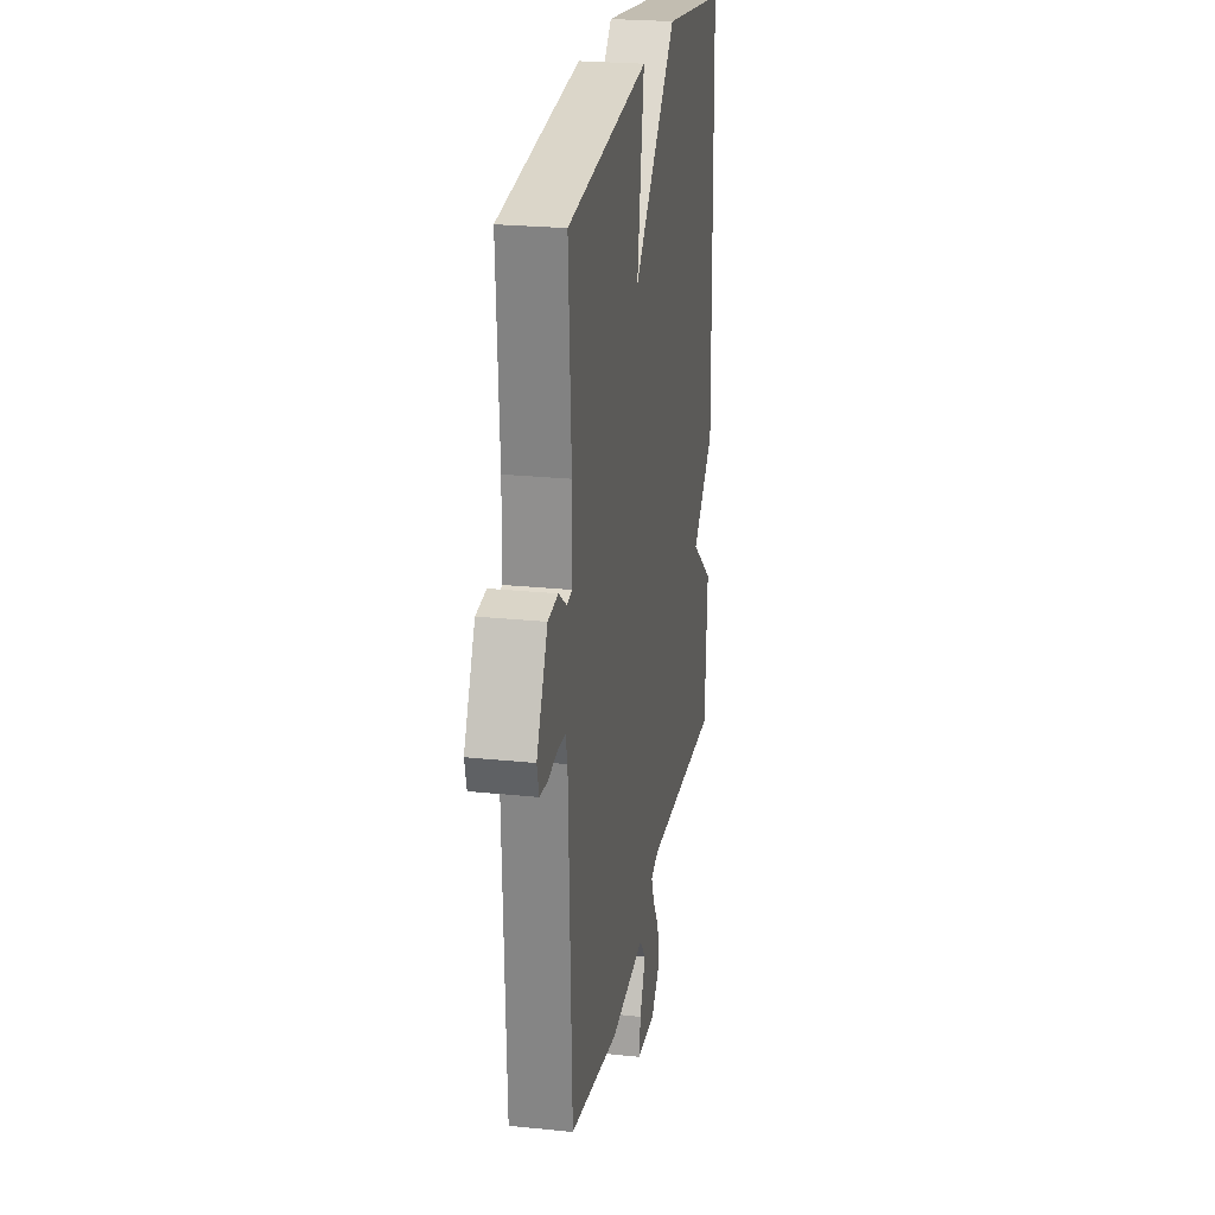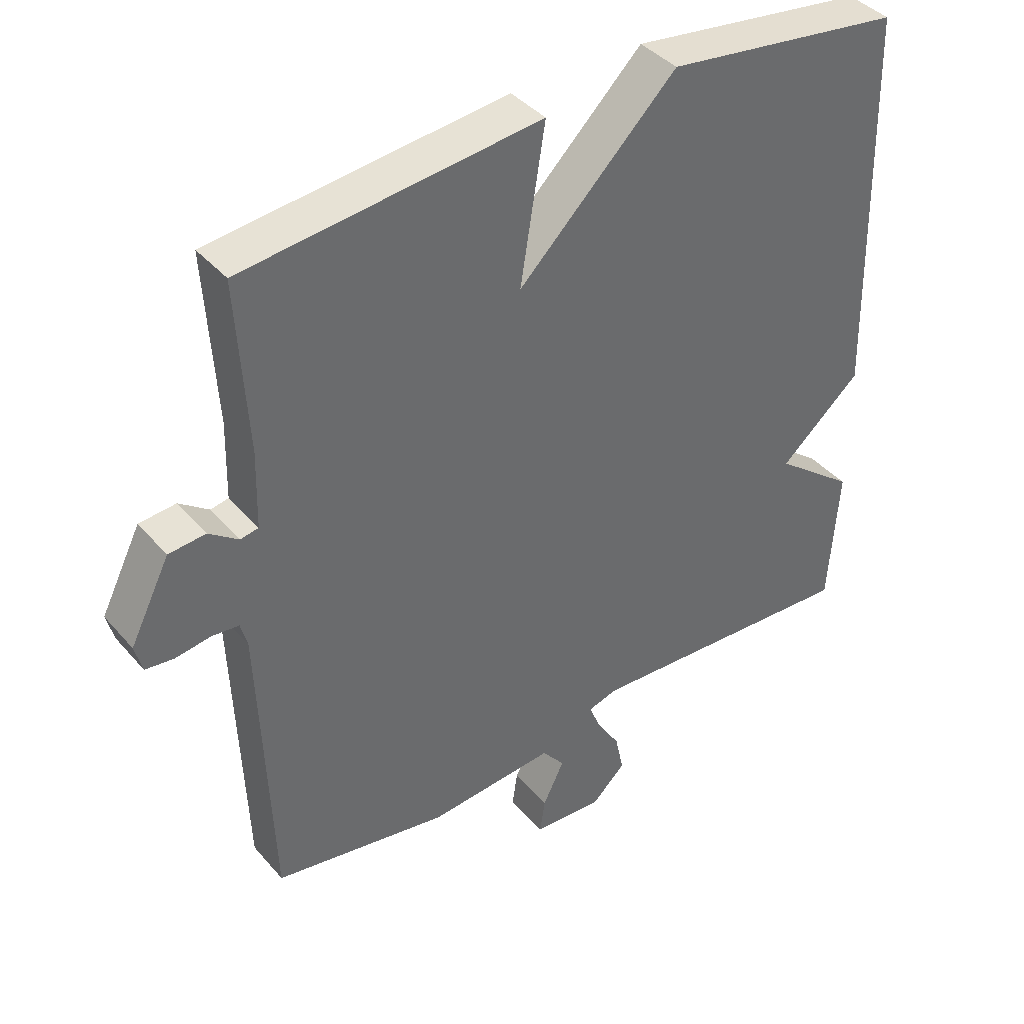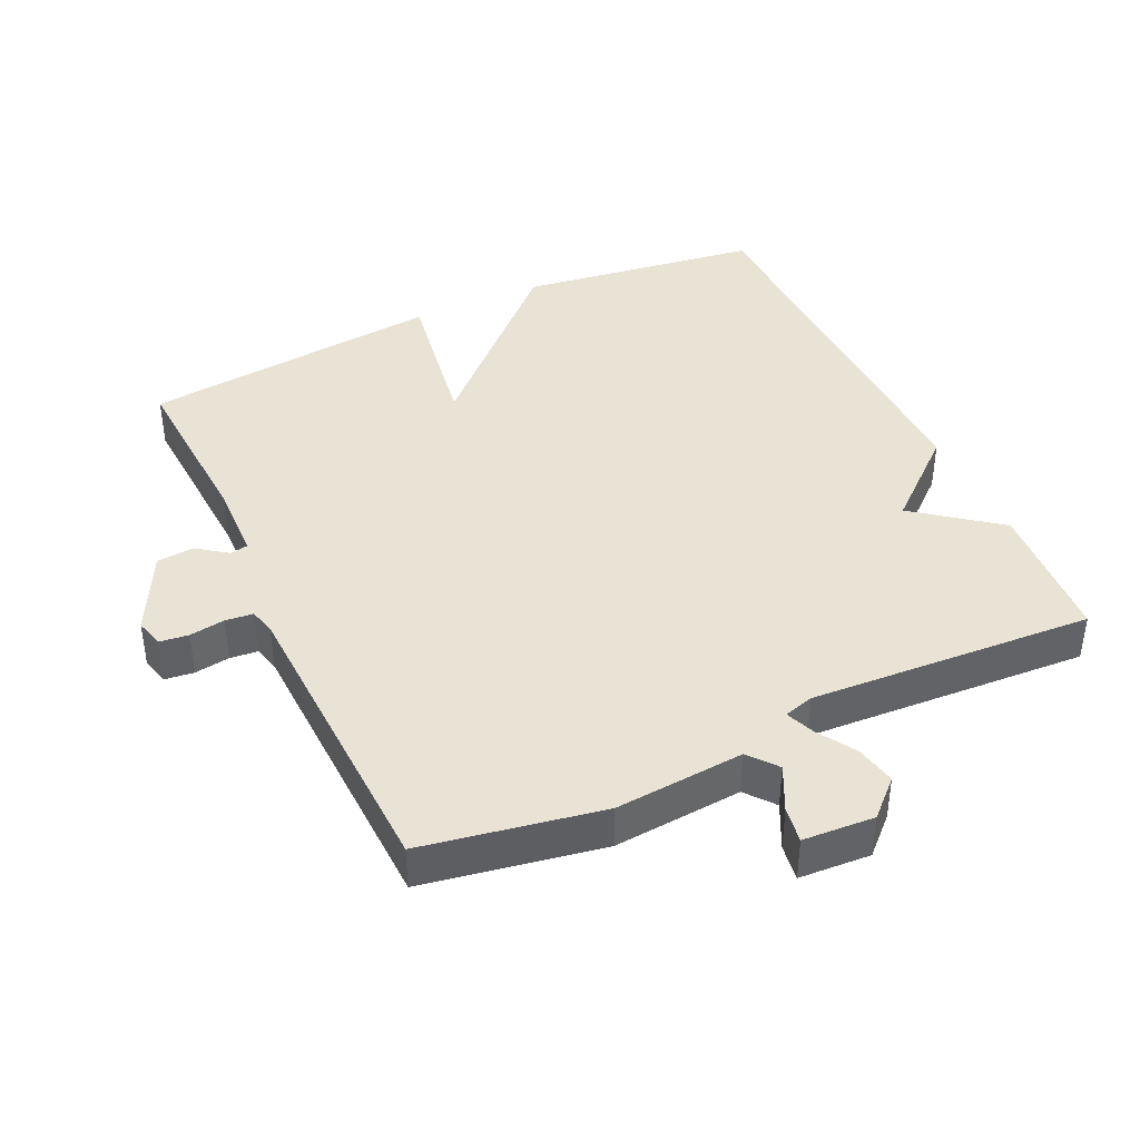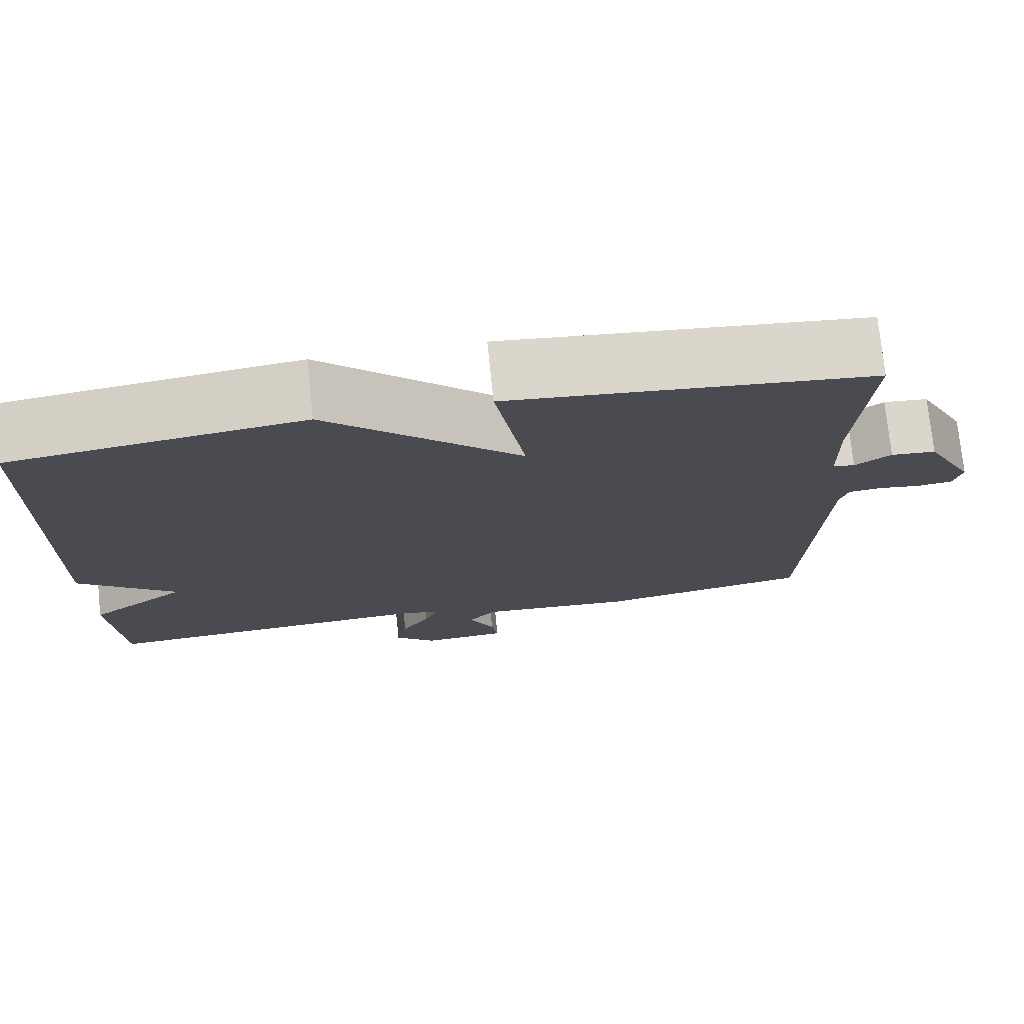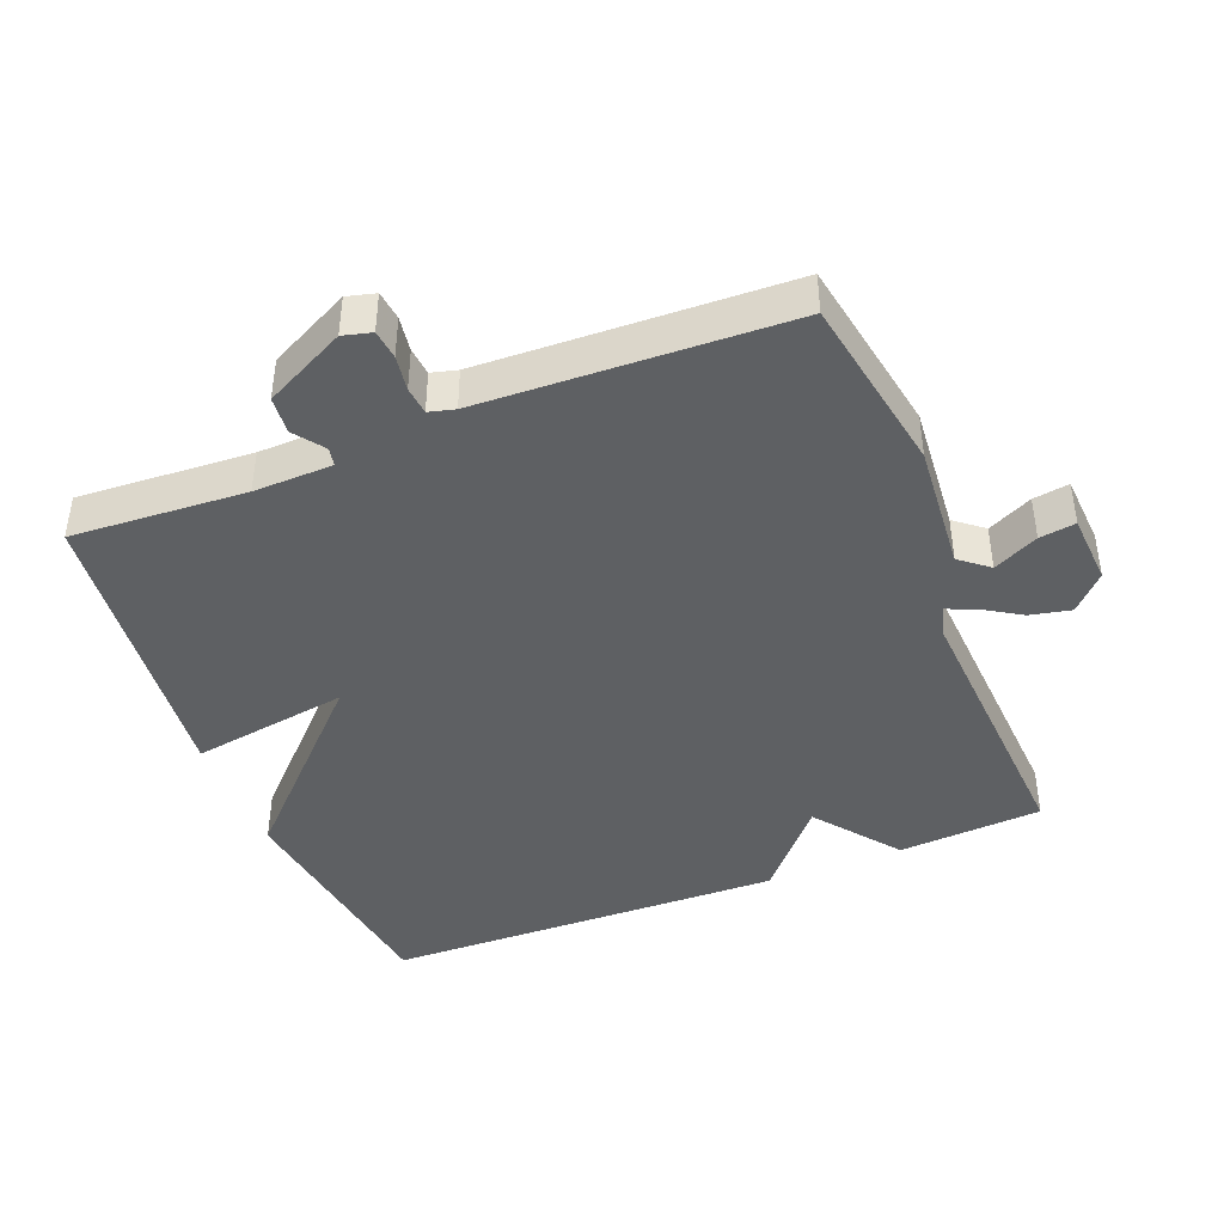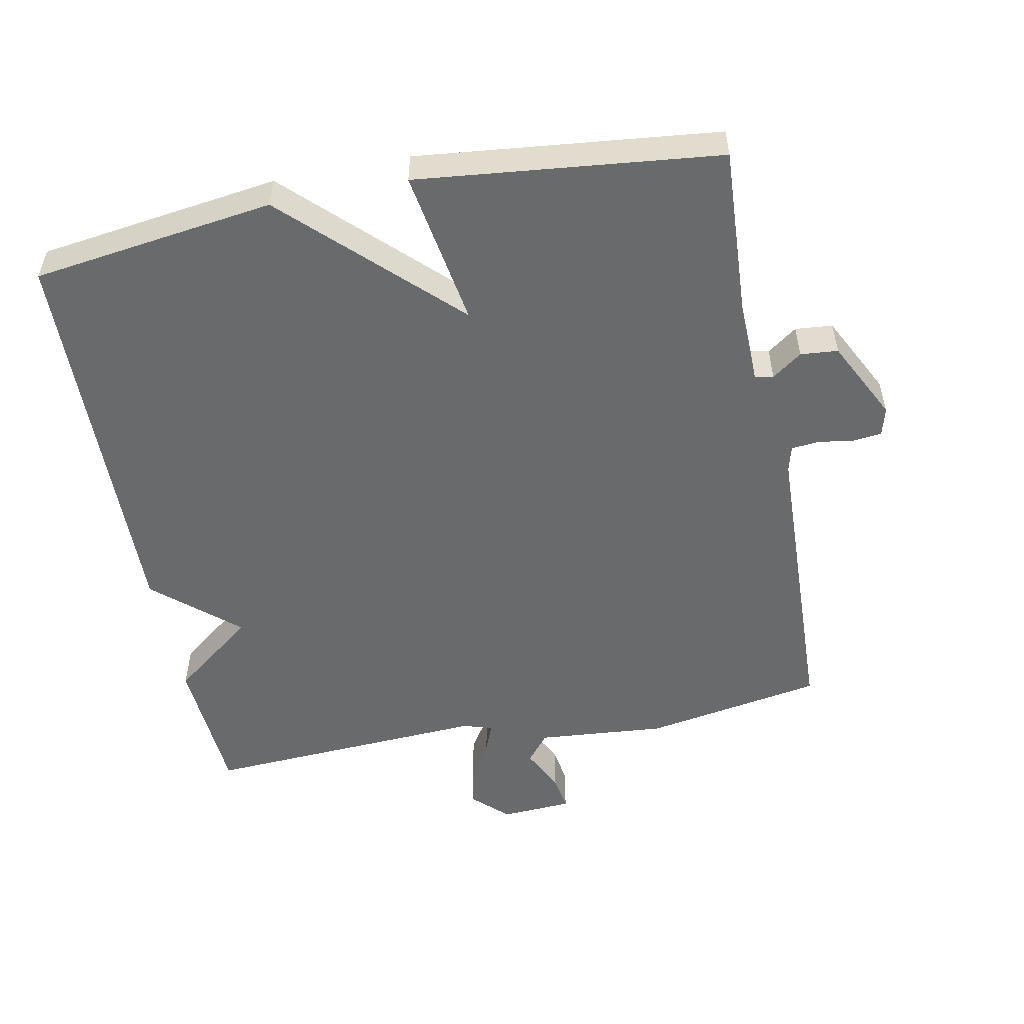
<metadata>
{"format":"obj","ext":"obj","renderer":"f3d","projection":"perspective","resolution":1024,"background":"white","views":[{"elev":24.2,"azim":99.8,"up":"+Z"},{"elev":40.1,"azim":143.6,"up":"+Z"},{"elev":41.0,"azim":155.1,"up":"+Y"},{"elev":75.3,"azim":-5.9,"up":"+Z"},{"elev":-42.5,"azim":111.7,"up":"+Y"},{"elev":-52.9,"azim":11.2,"up":"+Y"}]}
</metadata>
<code>
v 0.5 0.07 0.5
v 0.485 0.07 0.244
v 0.488 0.07 0.128
v 0.515 0.07 0.123
v 0.559 0.07 0.155
v 0.614 0.07 0.15
v 0.674 0.07 0.031
v 0.663 0.07 -0.011
v 0.62 0.07 -0.016
v 0.568 0.07 -0.008
v 0.527 0.07 -0.012
v 0.517 0.07 -0.05
v 0.5 0.07 -0.5
v 0.237 0.07 -0.546
v 0.047 0.07 -0.53
v 0.013 0.07 -0.572
v 0.045 0.07 -0.638
v 0.053 0.07 -0.691
v -0.052 0.07 -0.697
v -0.103 0.07 -0.648
v -0.09 0.07 -0.588
v -0.055 0.07 -0.532
v -0.038 0.07 -0.49
v -0.082 0.07 -0.477
v -0.5 0.07 -0.5
v -0.514 0.07 -0.288
v -0.392 0.07 -0.194
v -0.514 0.07 -0.088
v -0.5 0.07 0.5
v -0.144 0.07 0.548
v 0.093 0.07 0.316
v 0.056 0.07 0.548
v 0.5 0 0.5
v 0.485 0 0.244
v 0.488 0 0.128
v 0.515 0 0.123
v 0.559 0 0.155
v 0.614 0 0.15
v 0.674 0 0.031
v 0.663 0 -0.011
v 0.62 0 -0.016
v 0.568 0 -0.008
v 0.527 0 -0.012
v 0.517 0 -0.05
v 0.5 0 -0.5
v 0.237 0 -0.546
v 0.047 0 -0.53
v 0.013 0 -0.572
v 0.045 0 -0.638
v 0.053 0 -0.691
v -0.052 0 -0.697
v -0.103 0 -0.648
v -0.09 0 -0.588
v -0.055 0 -0.532
v -0.038 0 -0.49
v -0.082 0 -0.477
v -0.5 0 -0.5
v -0.514 0 -0.288
v -0.392 0 -0.194
v -0.514 0 -0.088
v -0.5 0 0.5
v -0.144 0 0.548
v 0.093 0 0.316
v 0.056 0 0.548
f 31 32 1 2
f 29 30 31
f 28 29 31
f 27 28 31
f 27 31 2 3
f 27 3 4
f 26 27 4
f 25 26 4
f 24 25 4
f 4 5 6
f 24 4 6
f 23 24 6
f 22 23 6
f 20 21 22
f 19 20 22
f 18 19 22
f 17 18 22
f 16 17 22
f 15 16 22
f 15 22 6
f 12 13 14 15
f 11 12 15
f 11 15 6
f 10 11 6 7
f 7 8 9 10
f 34 33 64 63
f 63 62 61
f 63 61 60
f 63 60 59
f 35 34 63 59
f 36 35 59
f 36 59 58
f 36 58 57
f 36 57 56
f 38 37 36
f 38 36 56
f 38 56 55
f 38 55 54
f 54 53 52
f 54 52 51
f 54 51 50
f 54 50 49
f 54 49 48
f 54 48 47
f 38 54 47
f 47 46 45 44
f 47 44 43
f 38 47 43
f 39 38 43 42
f 42 41 40 39
f 1 33 34 2
f 2 34 35 3
f 3 35 36 4
f 4 36 37 5
f 5 37 38 6
f 6 38 39 7
f 7 39 40 8
f 8 40 41 9
f 9 41 42 10
f 10 42 43 11
f 11 43 44 12
f 12 44 45 13
f 13 45 46 14
f 14 46 47 15
f 15 47 48 16
f 16 48 49 17
f 17 49 50 18
f 18 50 51 19
f 19 51 52 20
f 20 52 53 21
f 21 53 54 22
f 22 54 55 23
f 23 55 56 24
f 24 56 57 25
f 25 57 58 26
f 26 58 59 27
f 27 59 60 28
f 28 60 61 29
f 29 61 62 30
f 30 62 63 31
f 31 63 64 32
f 32 64 33 1

</code>
